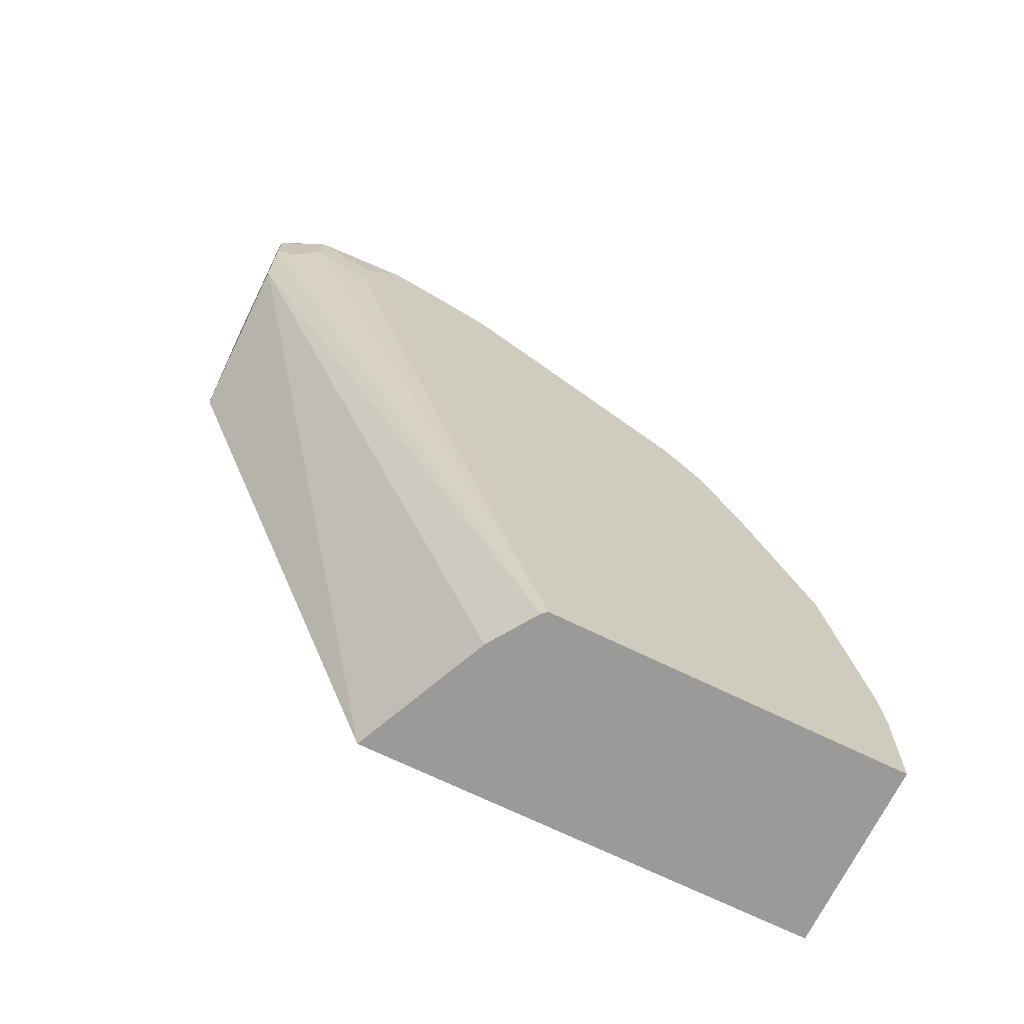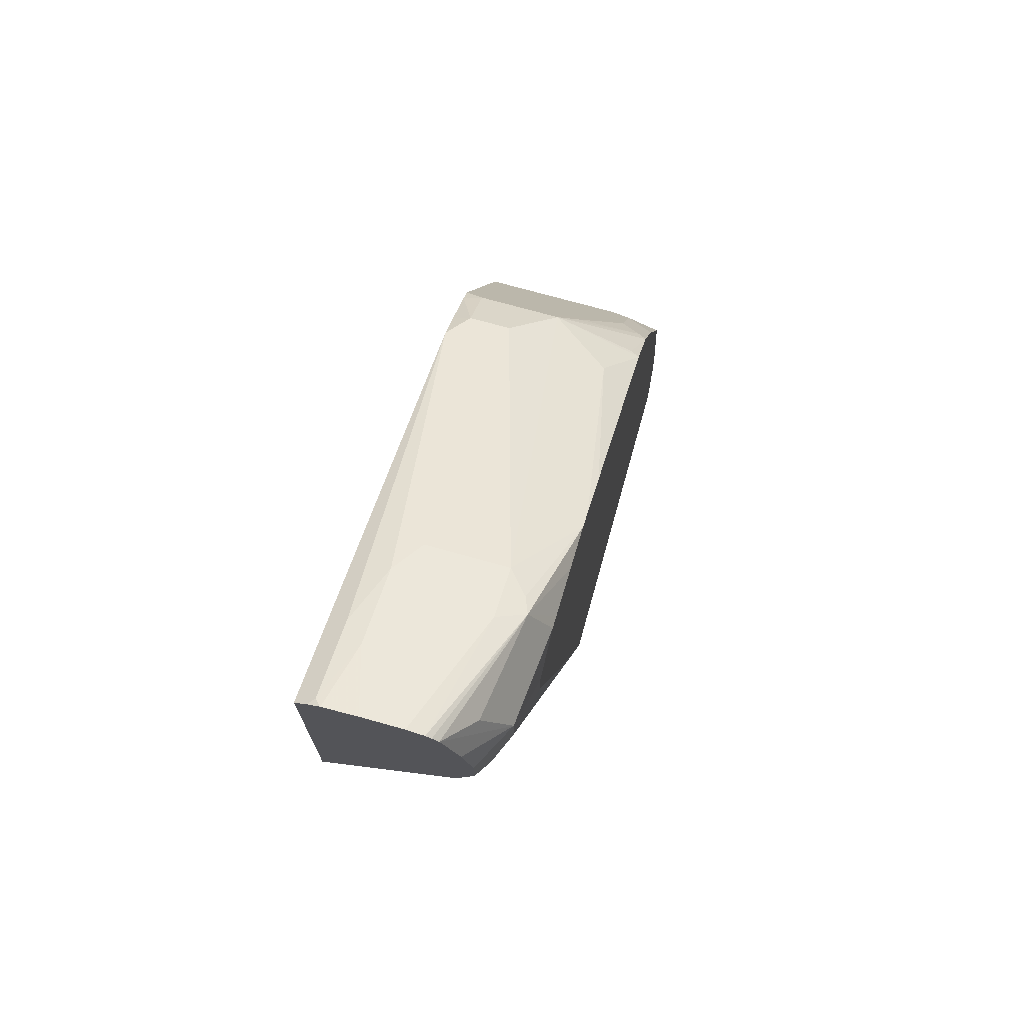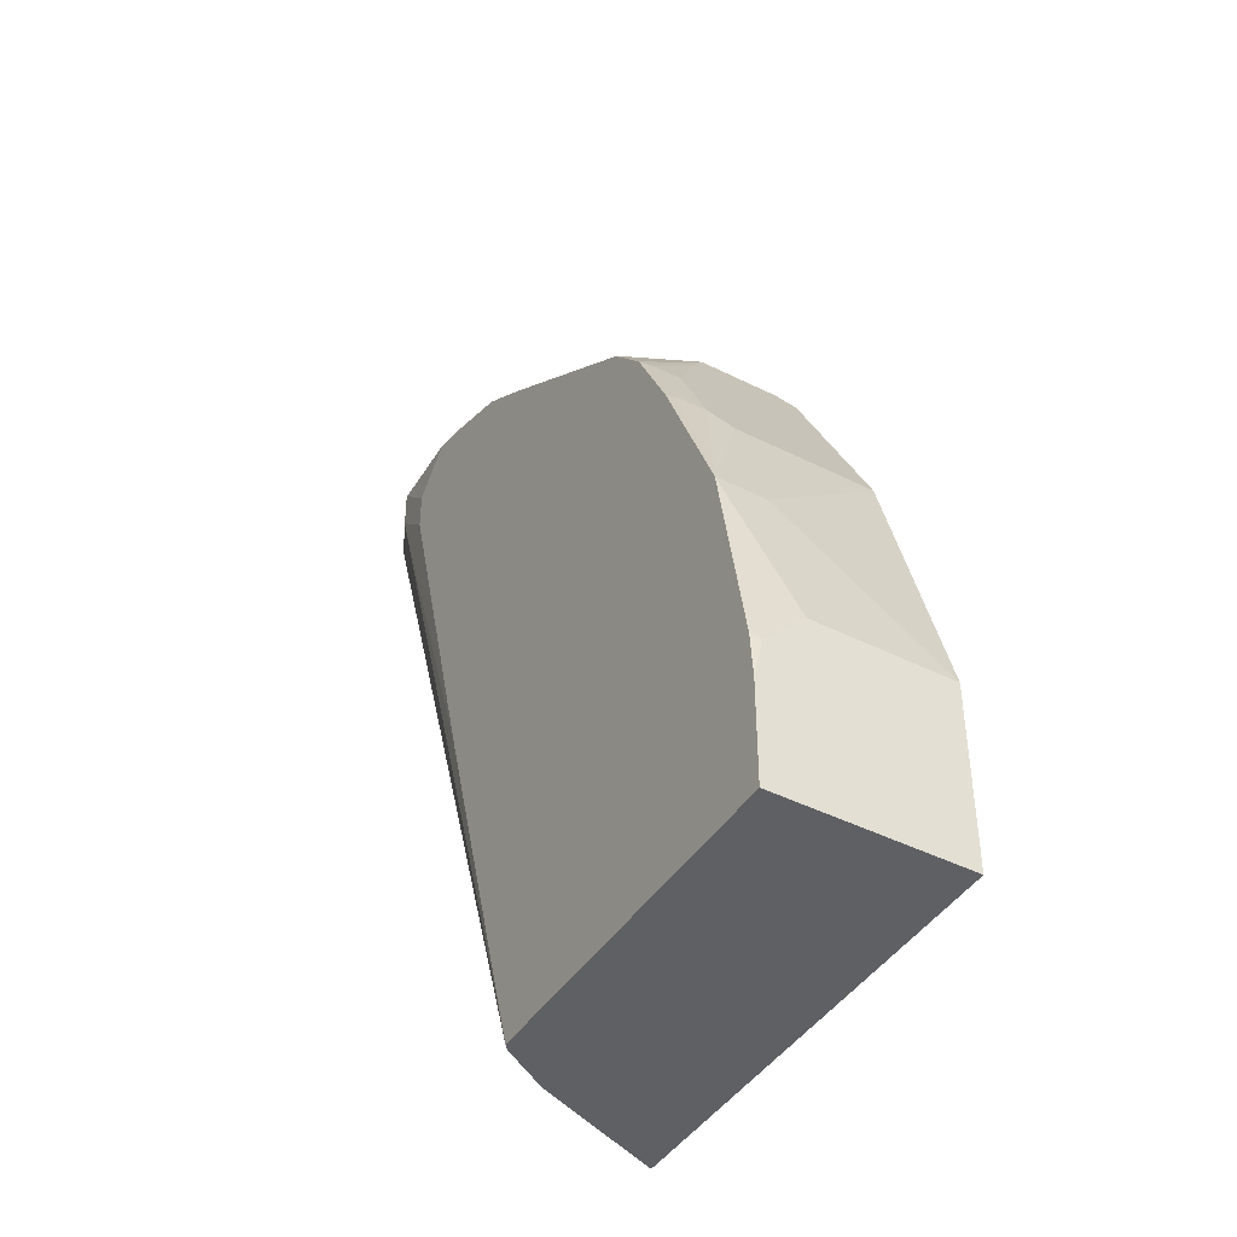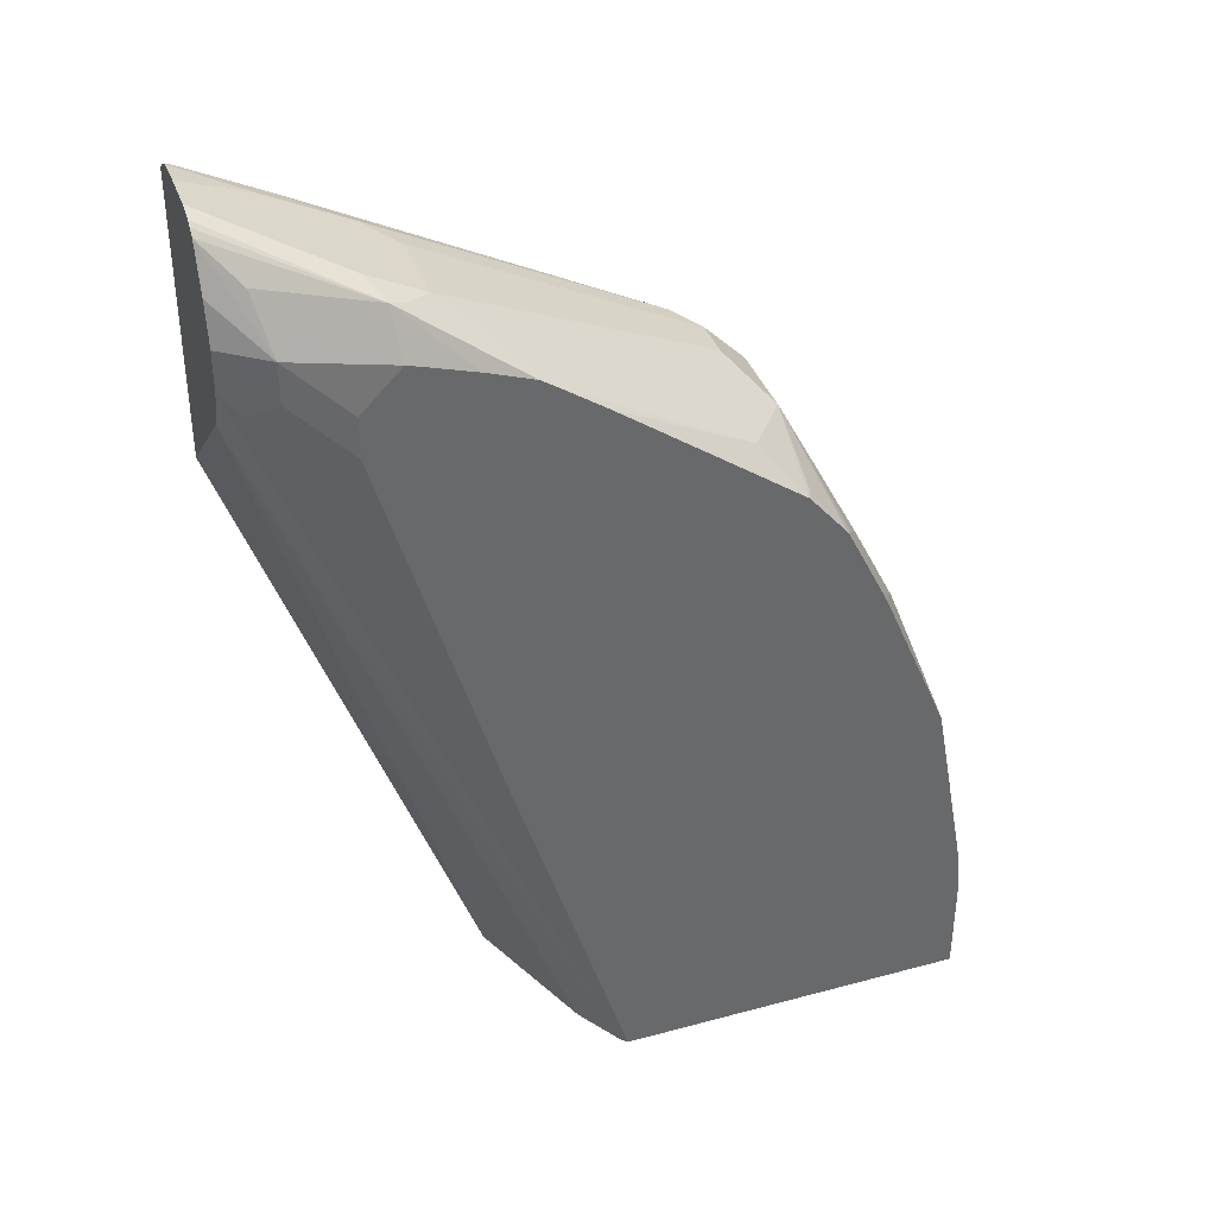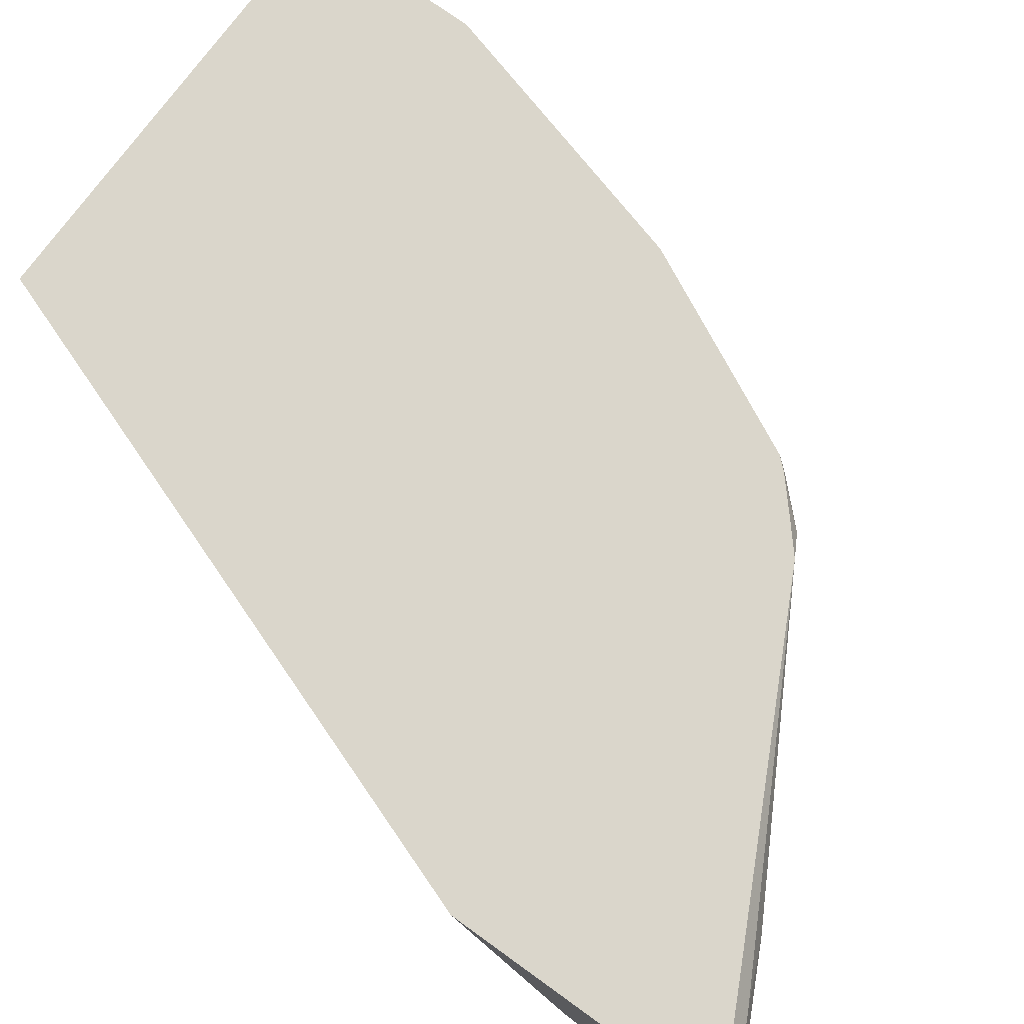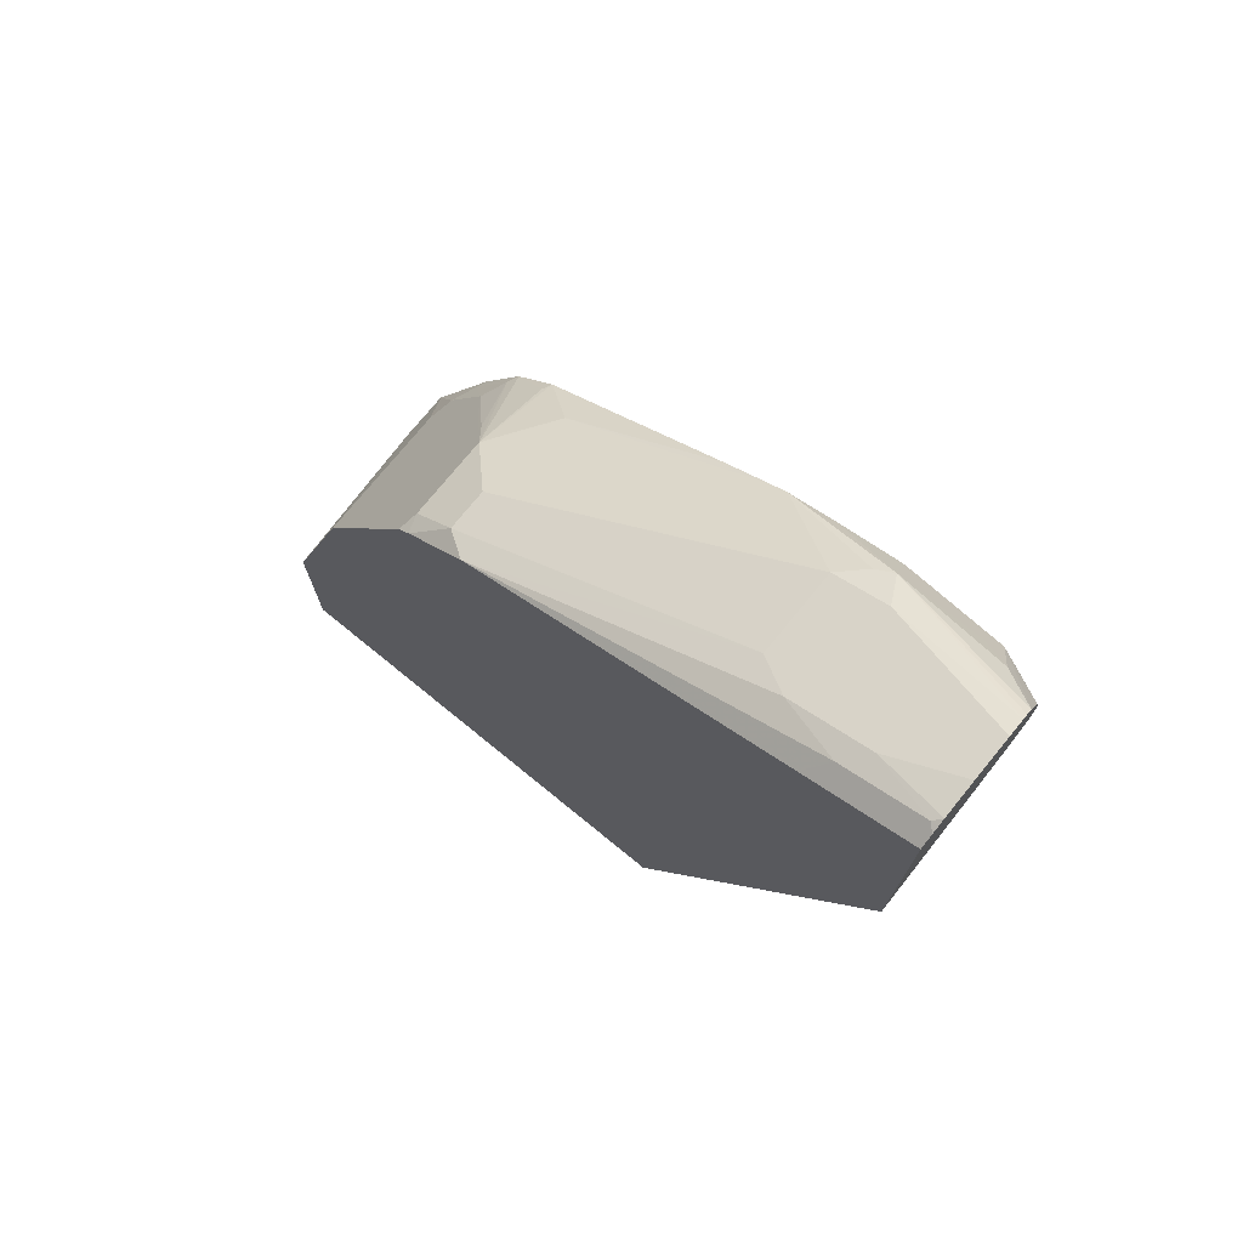
<metadata>
{"format":"obj","ext":"obj","renderer":"f3d","projection":"perspective","resolution":1024,"background":"white","views":[{"elev":-69.5,"azim":153.9,"up":"+Y"},{"elev":73.3,"azim":105.6,"up":"+Y"},{"elev":-43.5,"azim":-120.7,"up":"+Y"},{"elev":38.3,"azim":161.1,"up":"+Y"},{"elev":73.9,"azim":125.8,"up":"+Z"},{"elev":74.8,"azim":39.2,"up":"+Y"}]}
</metadata>
<code>
v 0.08614 0.364 -0.3313
v 0.08614 0.364 -0.3106
v 0.08614 0.3618 -0.3401
v 0.02068 0.3313 -0.352
v 0.006873 0.3244 -0.352
v 0.08614 0.3622 -0.2932
v 0.006873 0.3244 -0.3106
v 0.05174 0.3468 -0.3003
v 0.08614 0.3599 -0.3429
v 0.01379 0.3244 -0.3658
v -0.006935 0.3175 -0.352
v 0.0828 0.3598 -0.2899
v 0.08614 0.3606 -0.2899
v 0.01035 0.3261 -0.3003
v -0.006935 0.3175 -0.3106
v 0.08614 0.3569 -0.3462
v 0.005169 0.3209 -0.3624
v 0.06899 0.3382 -0.3589
v 0.05518 0.3244 -0.3658
v 0.0115 0.3014 -0.3773
v 0.005065 0.2994 -0.3773
v -0.0213 0.291 -0.3773
v -0.04516 0.2824 -0.3773
v -0.05382 0.2766 -0.3773
v -0.1725 0.2139 -0.3313
v -0.1518 0.2346 -0.3106
v 0.0828 0.3528 -0.2806
v 0.08614 0.3545 -0.2806
v 0.08614 0.3589 -0.2866
v 0.04141 0.3391 -0.2899
v -0.138 0.2415 -0.2806
v -0.1518 0.2346 -0.2899
v 0.08614 0.3348 -0.3555
v 0.06211 0.3106 -0.3727
v 0.03223 0.2807 -0.3773
v -0.07671 0.2607 -0.3773
v -0.1501 0.2174 -0.3624
v -0.1704 0.1929 -0.3773
v -0.1725 0.1932 -0.3727
v -0.1909 0.1687 -0.3773
v -0.1941 0.1656 -0.3727
v -0.1812 0.1967 -0.3417
v -0.1933 0.1726 -0.352
v -0.1794 0.2002 -0.3313
v -0.1756 0.2078 -0.2806
v -0.1725 0.2139 -0.2899
v 0.03216 0.3275 -0.2806
v 0.08614 0.2092 -0.2806
v -0.1511 0.2304 -0.2806
v -0.1695 0.2143 -0.2806
v 0.08614 0.3346 -0.3555
v 0.08614 0.3139 -0.3607
v 0.07591 0.3037 -0.3658
v 0.06211 0.2899 -0.3727
v 0.03223 0.26 -0.3773
v -0.2131 0.1242 -0.3773
v -0.2148 0.1242 -0.3727
v -0.2019 0.1553 -0.3624
v -0.1933 0.1726 -0.2806
v -0.2226 0.1139 -0.3624
v -0.2278 0.1036 -0.352
v -0.1794 0.2002 -0.2806
v 0.08614 0.2721 -0.3512
v -0.03681 -0.1351 -0.2806
v 0.08614 0.2932 -0.3607
v 0.07591 0.283 -0.3658
v -0.08589 -0.1351 -0.3773
v -0.02474 0.06473 -0.3773
v -0.2485 0.04142 -0.3773
v -0.2278 0.1036 -0.2806
v -0.06721 -0.1351 -0.3505
v -0.08314 -0.1351 -0.375
v -0.2692 -0.1351 -0.2806
v -0.2692 -0.1351 -0.3773
v -0.2485 0.04142 -0.352
v -0.2669 -0.05751 -0.3773
v -0.2692 -0.06211 -0.3727
v -0.2692 -0.04139 -0.352
v -0.2692 -0.04139 -0.2806
v -0.2692 -0.08282 -0.3773
v -0.2674 -0.06211 -0.3773
f 32 46 50
f 34 66 54
f 32 50 49
f 33 51 34
f 34 51 52
f 34 52 53
f 34 53 66
f 41 58 42
f 34 55 35
f 36 38 37
f 38 40 39
f 40 56 57
f 40 57 41
f 41 57 58
f 31 32 49
f 34 54 55
f 30 31 47
f 25 42 43
f 27 64 48
f 42 58 43
f 25 43 44
f 25 44 45
f 25 45 46
f 25 46 32
f 25 32 26
f 27 30 47
f 27 48 28
f 27 47 31
f 27 50 45
f 27 45 62
f 27 62 59
f 27 59 70
f 27 70 79
f 27 79 73
f 27 73 64
f 27 49 50
f 43 59 62
f 61 75 70
f 43 58 60
f 64 74 67
f 64 67 72
f 64 72 71
f 65 72 67
f 65 67 66
f 69 76 77
f 69 77 78
f 64 73 74
f 69 78 79
f 70 75 79
f 73 79 78
f 73 78 77
f 73 77 80
f 73 80 74
f 76 81 77
f 77 81 80
f 69 79 75
f 63 72 65
f 63 71 72
f 63 64 71
f 43 60 61
f 43 61 70
f 43 70 59
f 44 62 45
f 45 50 46
f 48 64 63
f 52 65 66
f 52 66 53
f 54 66 67
f 54 67 68
f 54 68 55
f 56 69 57
f 57 69 60
f 57 60 58
f 60 69 61
f 61 69 75
f 25 41 42
f 43 62 44
f 25 40 41
f 27 31 49
f 25 38 39
f 3 10 4
f 4 10 5
f 5 10 11
f 5 11 15
f 5 15 7
f 6 8 12
f 6 12 13
f 3 9 10
f 7 14 8
f 8 14 30
f 8 30 12
f 9 16 10
f 10 17 11
f 10 16 18
f 10 18 19
f 10 19 20
f 7 15 14
f 10 20 21
f 2 8 6
f 1 7 2
f 1 2 6
f 1 6 13
f 1 13 29
f 1 29 28
f 1 28 48
f 1 48 63
f 1 63 65
f 2 7 8
f 1 65 52
f 1 51 33
f 1 33 16
f 1 16 9
f 1 9 3
f 1 3 4
f 1 4 5
f 1 5 7
f 25 39 40
f 10 21 22
f 1 52 51
f 10 23 17
f 20 67 74
f 20 74 80
f 20 80 81
f 20 81 76
f 20 76 69
f 20 69 56
f 20 56 40
f 20 68 67
f 20 40 38
f 20 36 24
f 20 24 23
f 20 22 21
f 24 36 37
f 24 37 25
f 25 37 38
f 10 22 23
f 20 38 36
f 20 55 68
f 20 23 22
f 20 34 35
f 11 17 23
f 20 35 55
f 11 23 24
f 11 24 25
f 11 26 32
f 11 32 15
f 12 27 28
f 12 28 29
f 11 25 26
f 12 30 27
f 14 15 31
f 14 31 30
f 19 34 20
f 15 32 31
f 16 33 34
f 16 34 18
f 12 29 13
f 18 34 19

</code>
